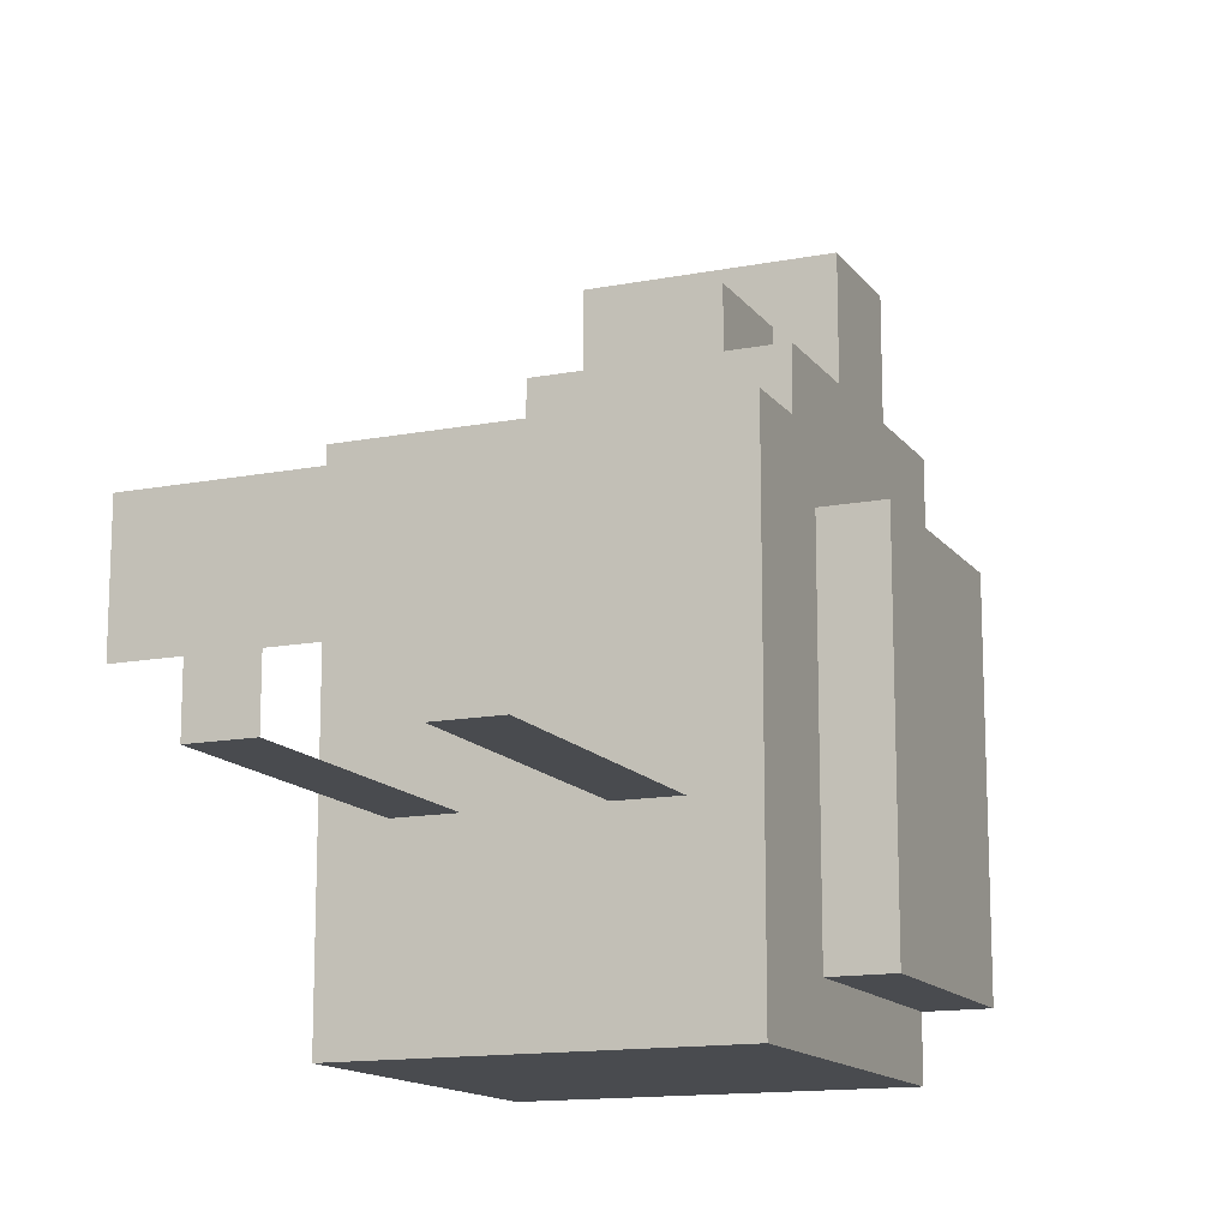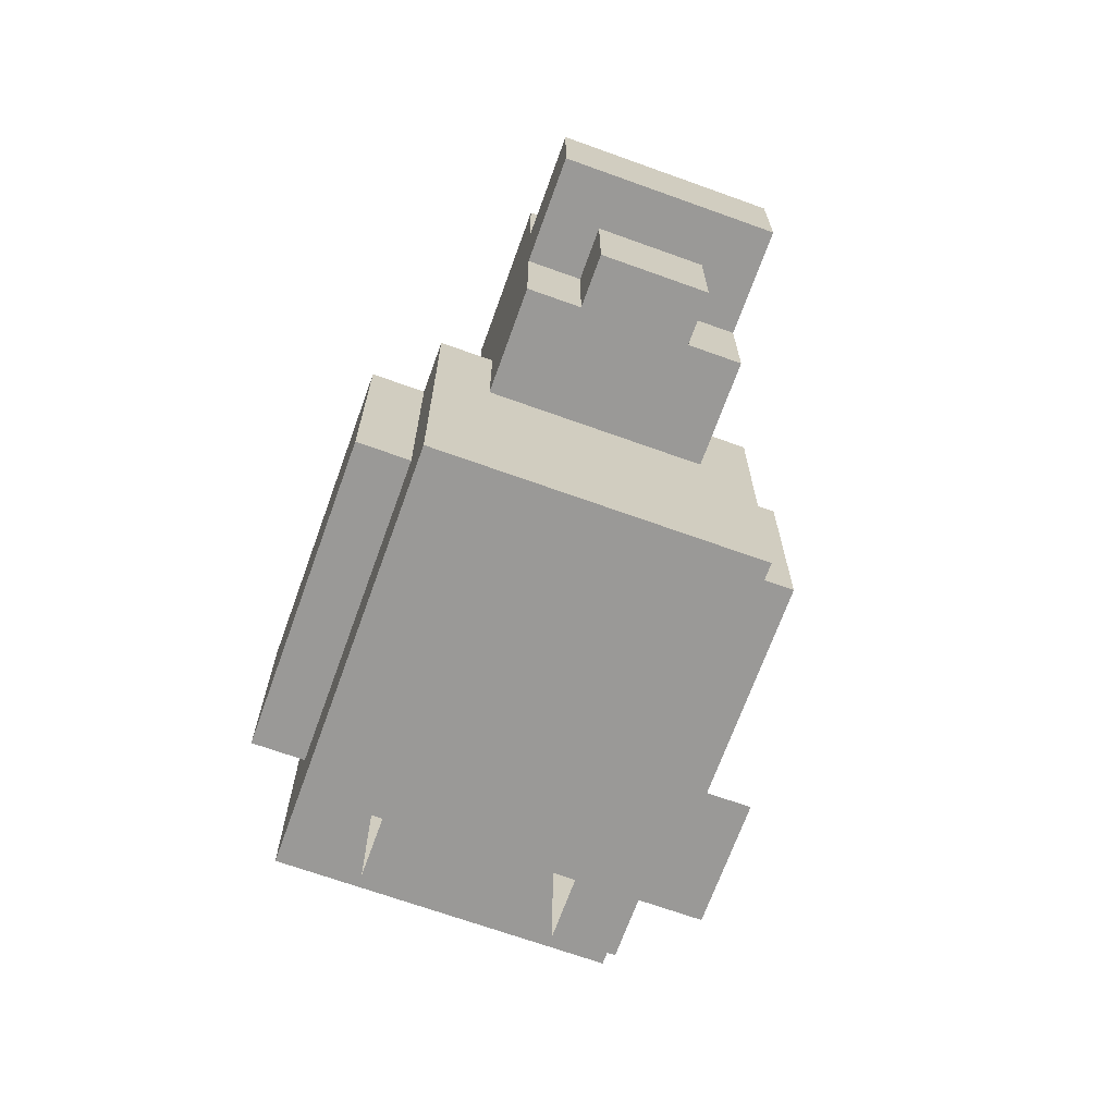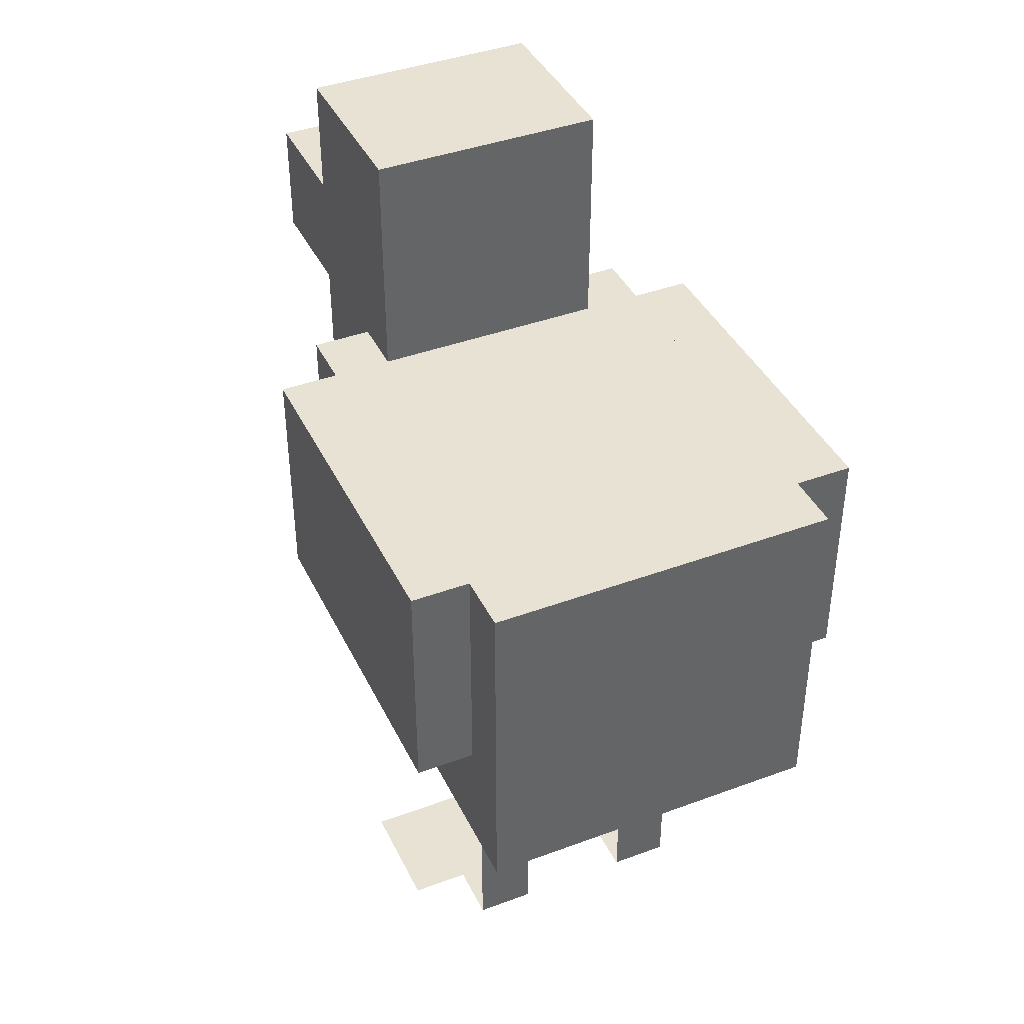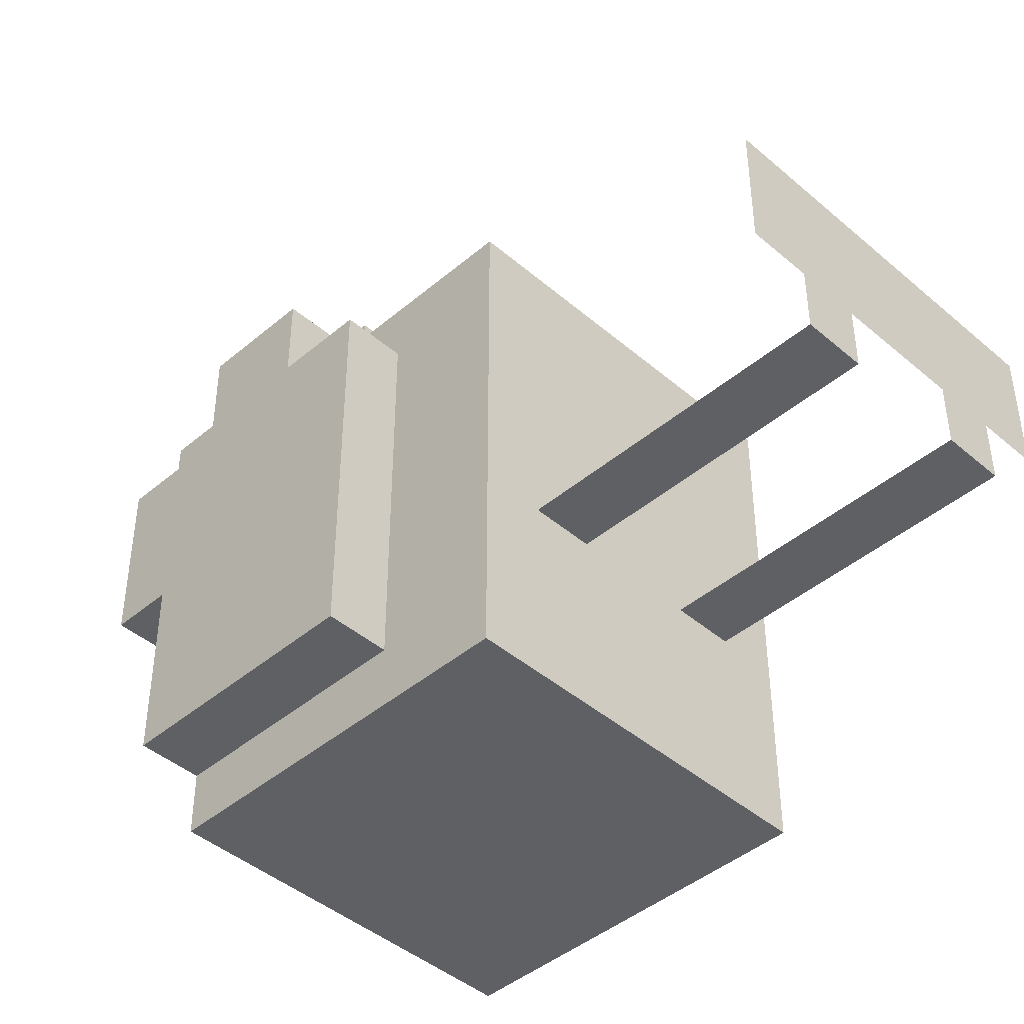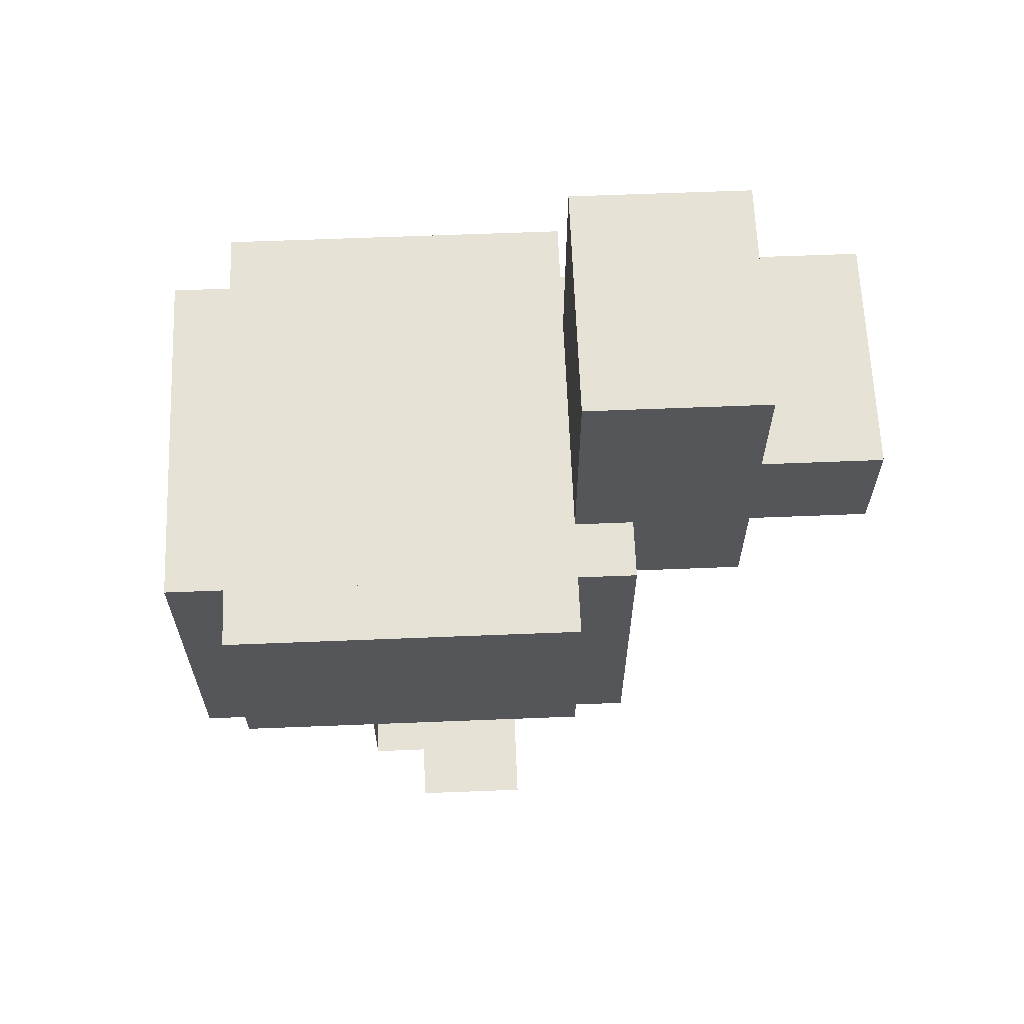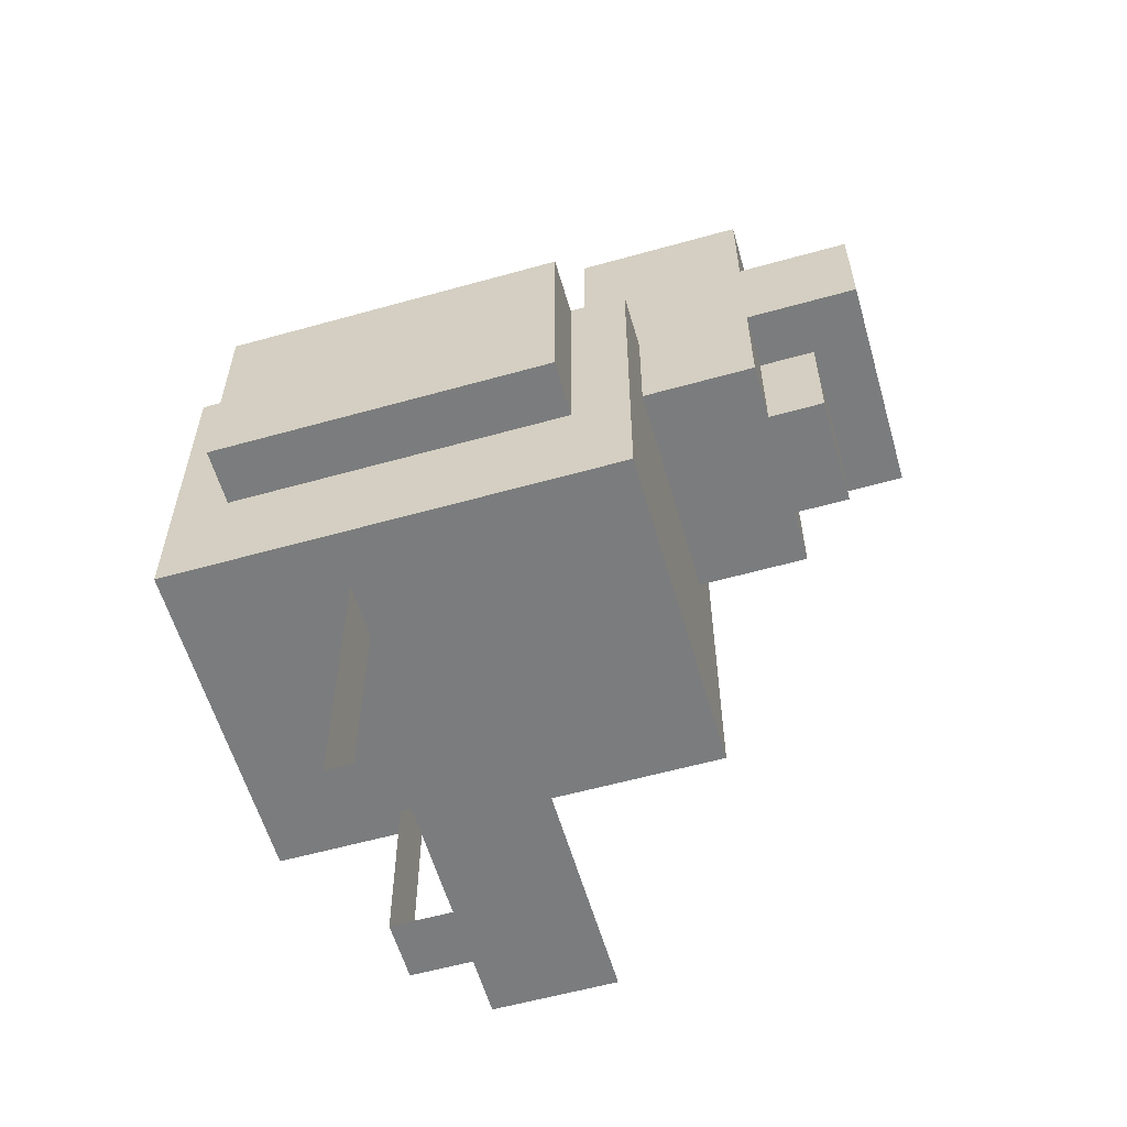
<metadata>
{"format":"obj","ext":"obj","renderer":"f3d","projection":"perspective","resolution":1024,"background":"white","views":[{"elev":-14.0,"azim":23.1,"up":"+Z"},{"elev":-68.9,"azim":-19.8,"up":"+Y"},{"elev":40.8,"azim":155.7,"up":"+Y"},{"elev":-43.7,"azim":-45.2,"up":"+Z"},{"elev":63.8,"azim":-92.3,"up":"+Y"},{"elev":-58.7,"azim":-73.9,"up":"+Y"}]}
</metadata>
<code>
v  -0.8159 18.52 1.384
v  -0.8159 18.52 1.876
v  -0.5698 18.52 1.876
v  -0.5698 18.52 1.384
v  -0.3238 18.52 1.876
v  -0.3238 18.52 1.384
v  -0.0777 18.52 1.876
v  -0.0777 18.52 1.384
v  -0.5698 18.52 1.138
v  -0.3238 18.52 1.138
v  -0.3237 19.75 1.138
v  -0.5698 19.75 1.138
g Foot_Right
f 1 2 3 4
f 4 3 5 6
f 6 5 7 8
f 9 4 6 10
f 10 11 12 9
v  -0.0777 18.52 1.384
v  -0.0777 18.52 1.876
v  0.1684 18.52 1.876
v  0.1684 18.52 1.384
v  0.4144 18.52 1.876
v  0.4144 18.52 1.384
v  0.6605 18.52 1.876
v  0.6605 18.52 1.384
v  0.1684 18.52 1.138
v  0.4144 18.52 1.138
v  0.4144 19.75 1.138
v  0.1684 19.75 1.138
g Foot_Left
f 13 14 15 16
f 16 15 17 18
f 18 17 19 20
f 21 16 18 22
f 22 23 24 21
v  -0.8159 20.24 2.122
v  -0.8159 21.23 2.122
v  -1.062 21.23 2.122
v  -1.062 20.24 2.122
v  -0.8159 20.24 0.6459
v  -0.8159 21.23 0.6459
v  -1.062 20.24 0.6459
v  -1.062 21.23 0.6459
g Wing_Right
f 25 26 27 28
f 29 30 26 25
f 31 32 30 29
f 28 27 32 31
f 26 30 32 27
f 29 25 28 31
v  0.9066 20.24 2.122
v  0.9066 21.23 2.122
v  0.6605 21.23 2.122
v  0.6605 20.24 2.122
v  0.9066 20.24 0.6459
v  0.9066 21.23 0.6459
v  0.6605 20.24 0.6459
v  0.6605 21.23 0.6459
g Wing_Left
f 33 34 35 36
f 37 38 34 33
f 39 40 38 37
f 36 35 40 39
f 34 38 40 35
f 37 33 36 39
v  0.6605 19.75 2.368
v  0.6605 21.23 2.368
v  -0.8159 21.23 2.368
v  -0.8159 19.75 2.368
v  0.6605 19.75 0.3999
v  0.6605 21.23 0.3999
v  -0.8159 19.75 0.3999
v  -0.8159 21.23 0.3999
g Body
f 41 42 43 44
f 45 46 42 41
f 47 48 46 45
f 44 43 48 47
f 42 46 48 43
f 45 41 44 47
v  0.1684 20.74 2.861
v  0.4144 20.74 2.861
v  0.4144 21.23 2.861
v  0.1684 21.23 2.861
v  0.1684 21.23 3.353
v  0.4144 21.23 3.353
v  0.4144 21.72 3.353
v  0.1684 21.72 3.353
v  0.1684 21.72 2.861
v  0.4144 21.72 2.861
v  0.4144 22.21 2.861
v  0.1684 22.21 2.861
v  0.4144 20.74 2.122
v  0.4144 21.23 2.122
v  0.4144 21.72 2.122
v  0.4144 22.21 2.122
v  -0.3237 20.74 2.122
v  -0.5698 20.74 2.122
v  -0.5698 21.23 2.122
v  -0.3237 21.23 2.122
v  0.1684 21.23 2.122
v  0.1684 21.72 2.122
v  -0.3237 21.72 2.122
v  -0.5698 21.72 2.122
v  -0.5698 22.21 2.122
v  -0.3237 22.21 2.122
v  -0.5698 20.74 2.861
v  -0.5698 21.23 2.861
v  -0.5698 21.72 2.861
v  -0.5698 22.21 2.861
v  0.1684 22.21 2.122
v  -0.3237 20.74 2.861
v  -0.3237 21.23 2.861
v  -0.3237 21.23 3.107
v  -0.5698 21.23 3.107
v  0.4144 21.72 3.107
v  0.4144 21.23 3.107
v  -0.3237 21.72 3.107
v  -0.5698 21.72 3.107
v  -0.5698 21.72 3.353
v  -0.3237 21.72 3.353
v  -0.5698 21.23 3.353
v  -0.3237 21.23 3.353
v  -0.3237 22.21 2.861
v  -0.3237 21.72 2.861
v  0.1684 20.74 2.122
v  0.1684 21.23 3.107
v  0.1684 21.72 3.107
v  -0.3237 20.74 3.107
v  0.1684 20.74 3.107
g Head
f 49 50 51 52
f 53 54 55 56
f 57 58 59 60
f 61 62 51 50
f 62 63 58 51
f 63 64 59 58
f 65 66 67 68
f 69 70 63 62
f 71 72 73 74
f 75 76 67 66
f 76 77 72 67
f 77 78 73 72
f 60 59 64 79
f 65 80 75 66
f 81 82 83 76
f 58 84 85 51
f 86 87 88 89
f 83 90 88 87
f 81 76 75 80
f 89 88 90 91
f 92 78 77 93
f 68 69 94 65
f 68 67 72 71
f 74 79 70 71
f 74 73 78 92
f 65 94 49 80
f 95 52 51 85
f 86 89 56 96
f 96 56 55 84
f 56 89 91 53
f 60 92 93 57
f 69 68 71 70
f 79 74 92 60
f 69 62 61 94
f 79 64 63 70
f 94 61 50 49
f 95 85 54 53
f 96 84 58 57
f 82 91 90 83
f 84 55 54 85
f 86 93 77 87
f 87 77 76 83
f 95 53 91 82
f 96 57 93 86
f 82 81 80 97
f 52 95 98 49
f 95 82 97 98
f 98 97 80 49

</code>
